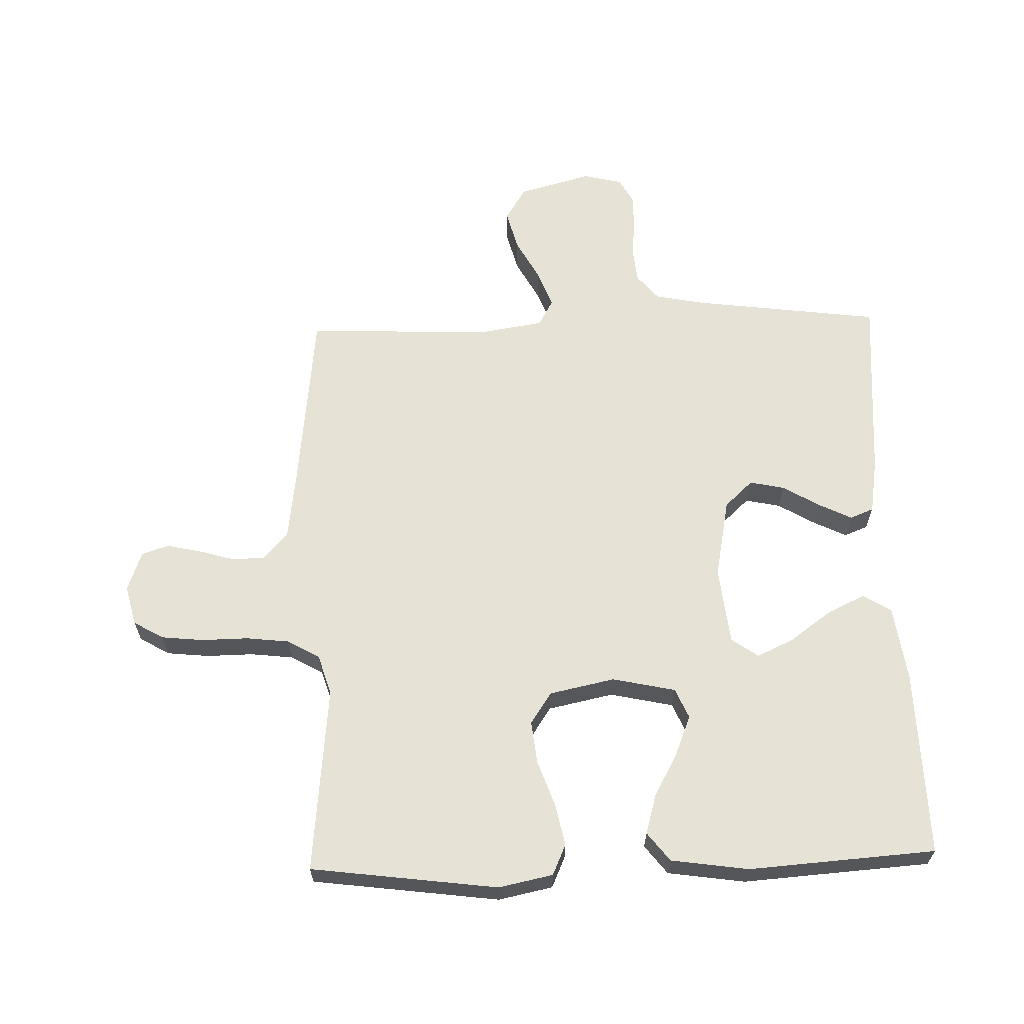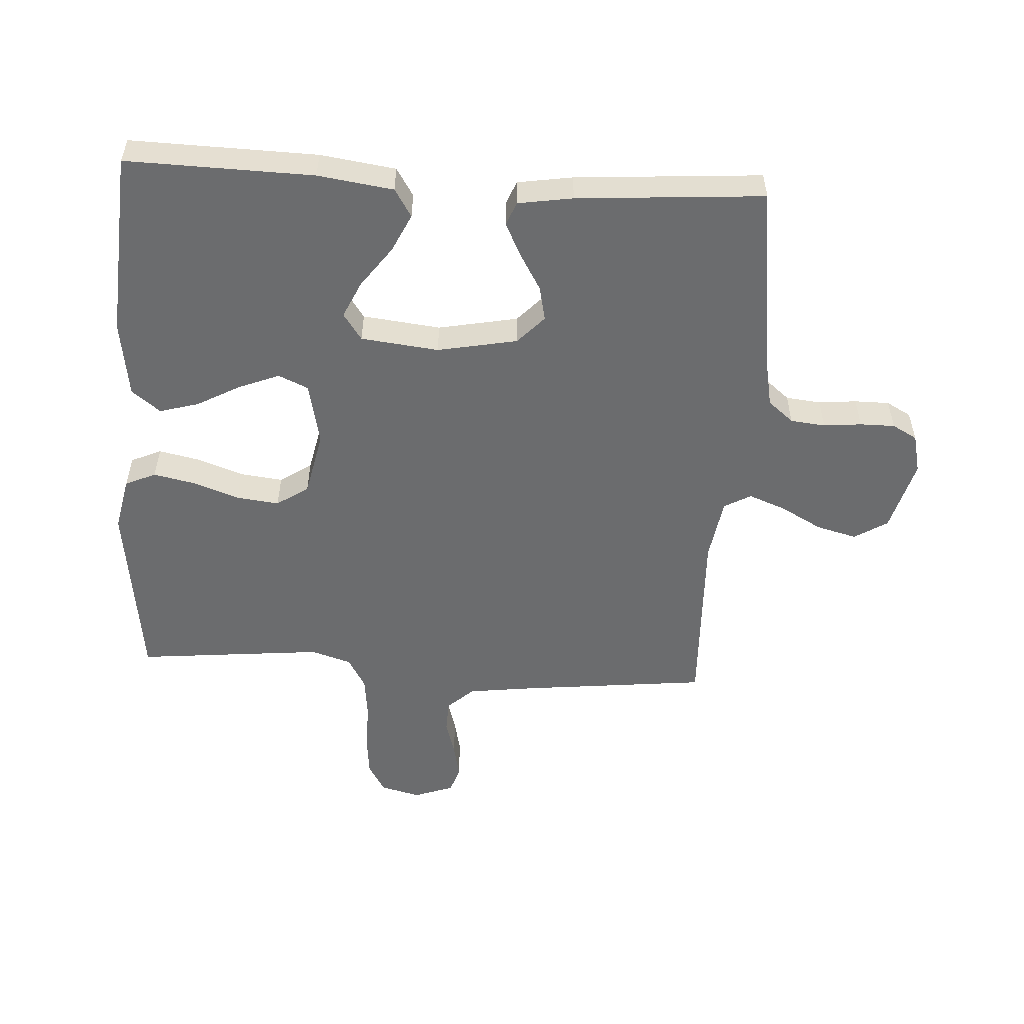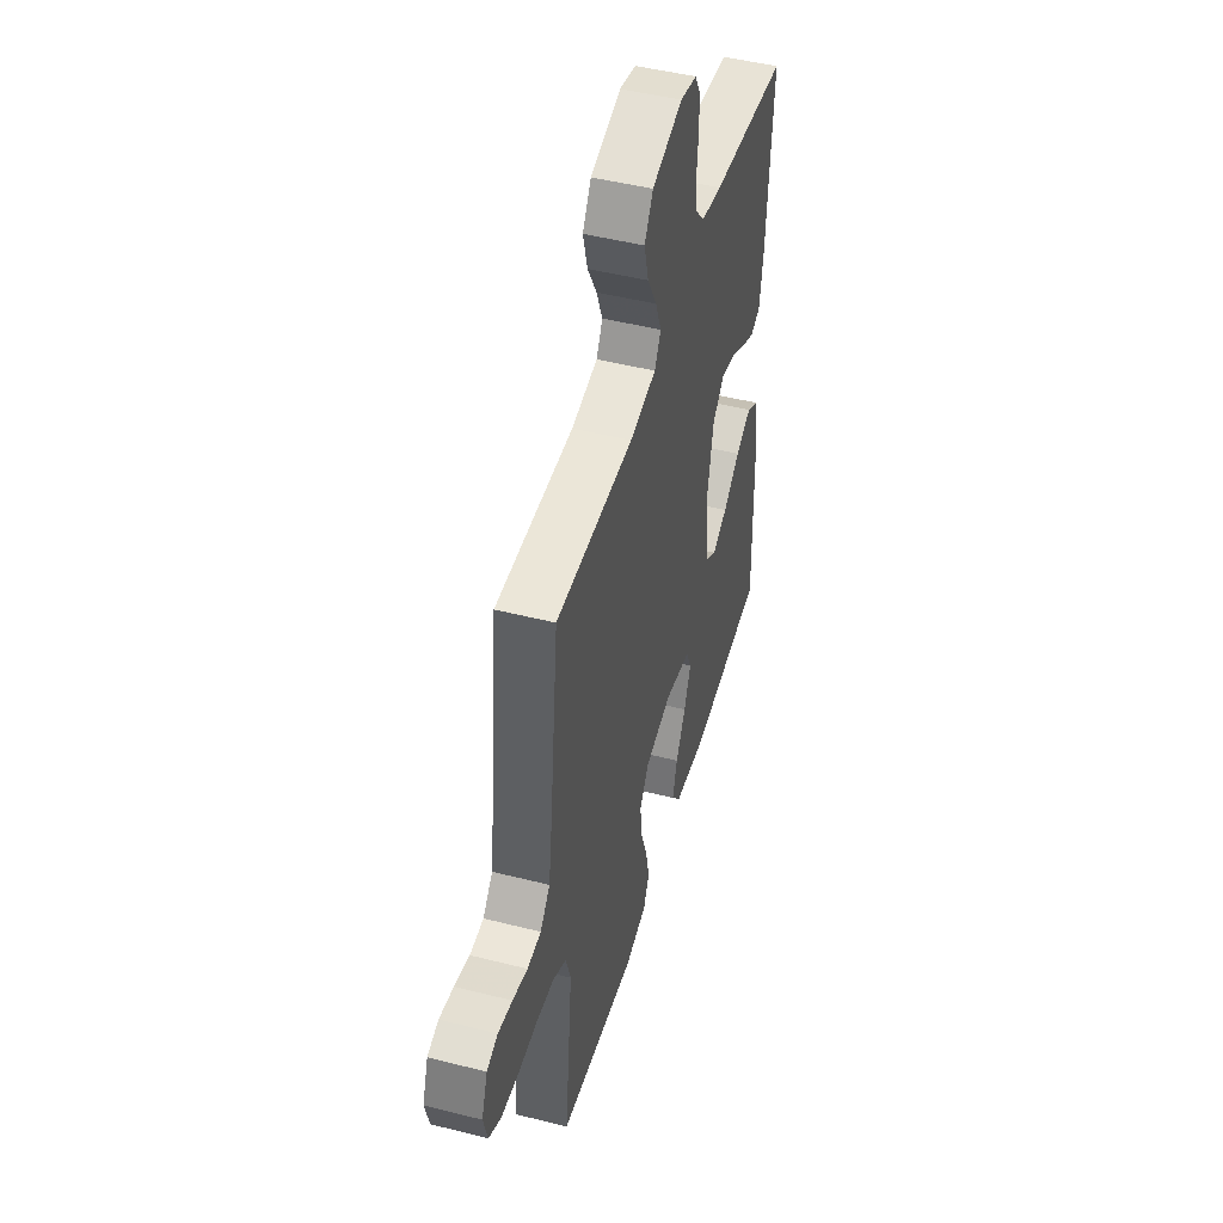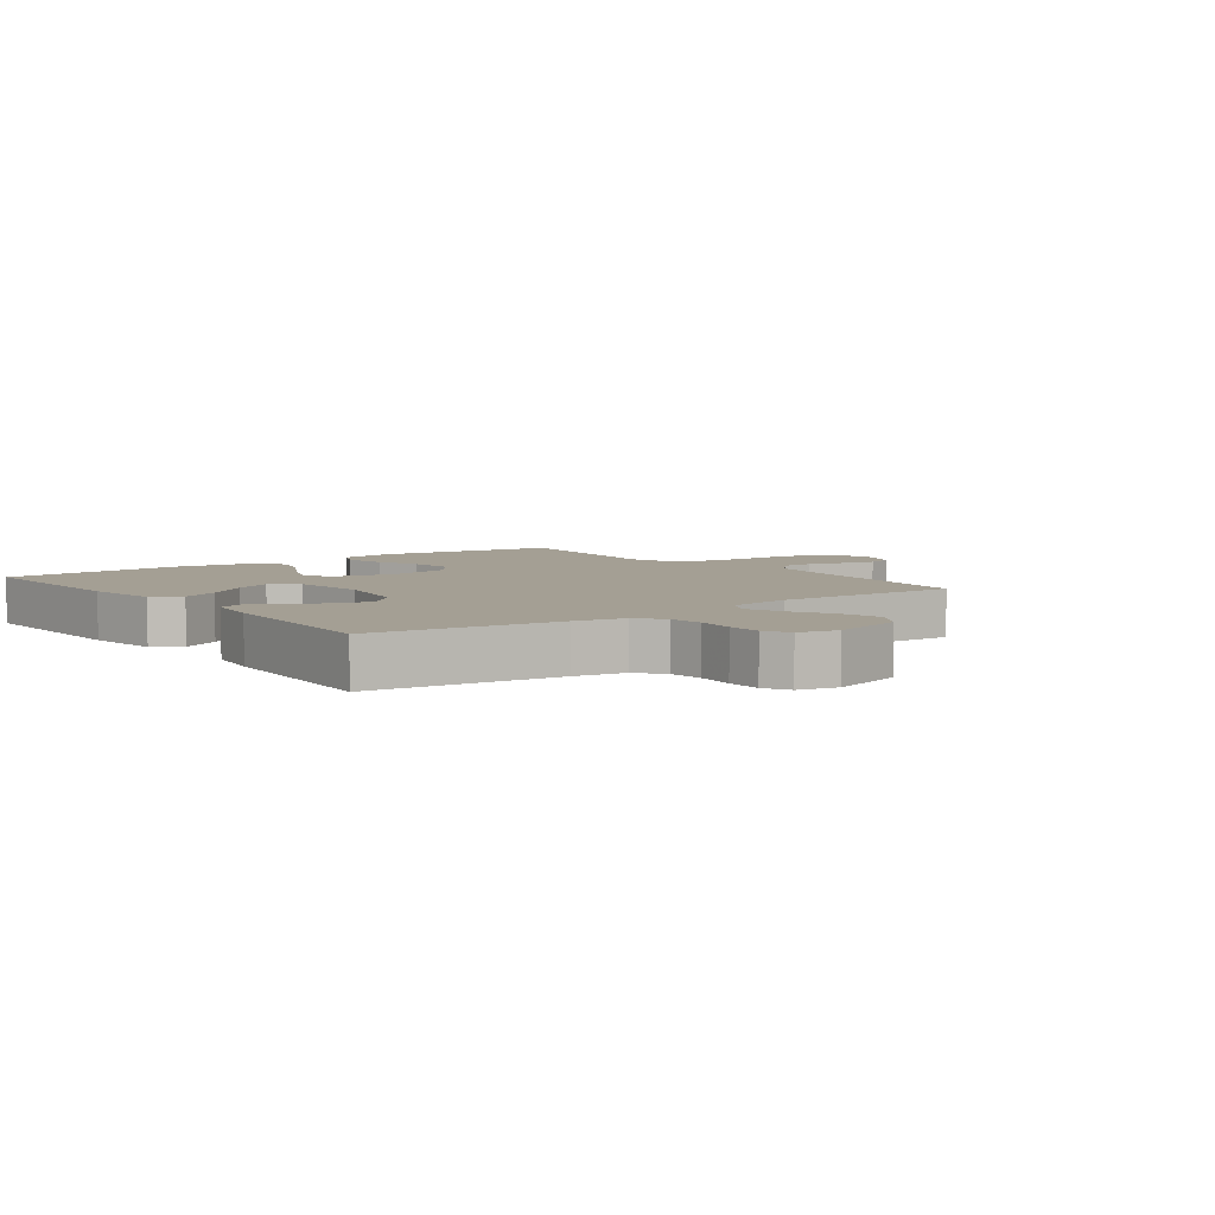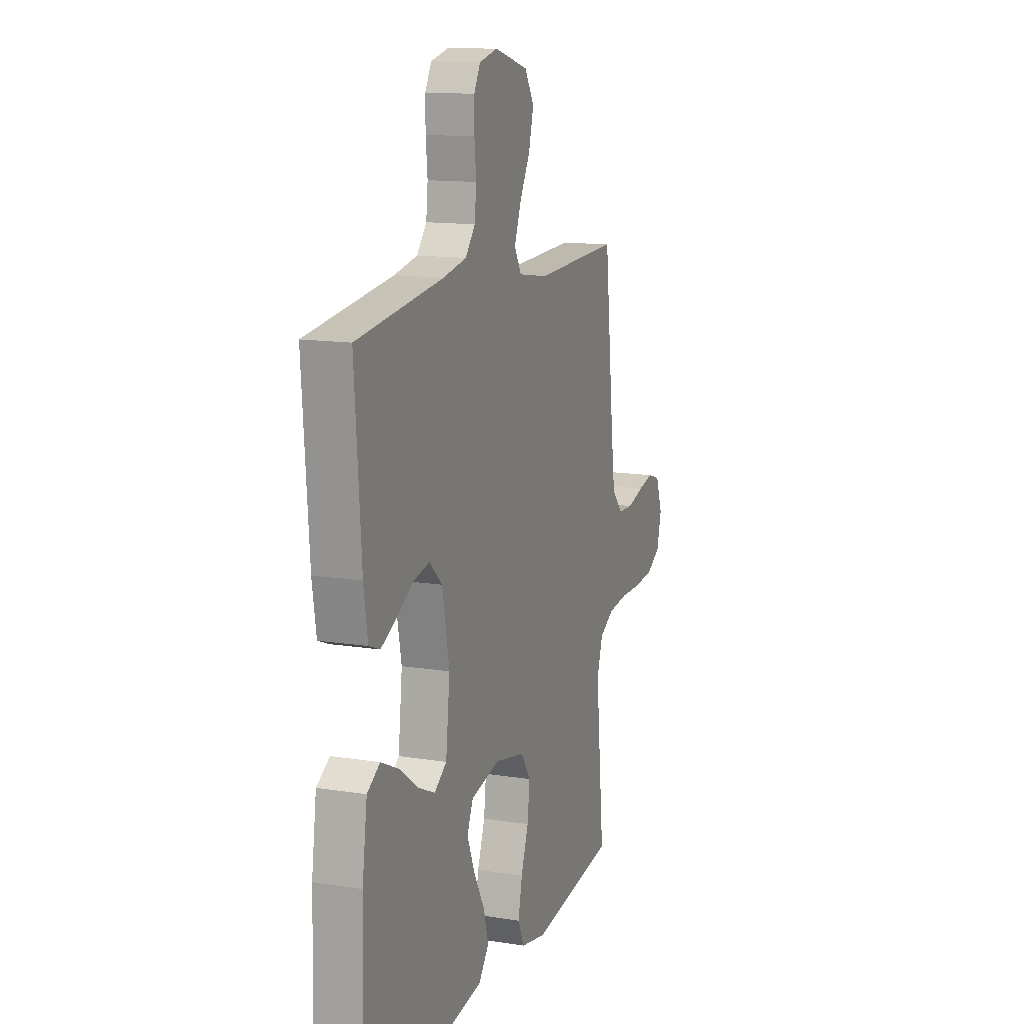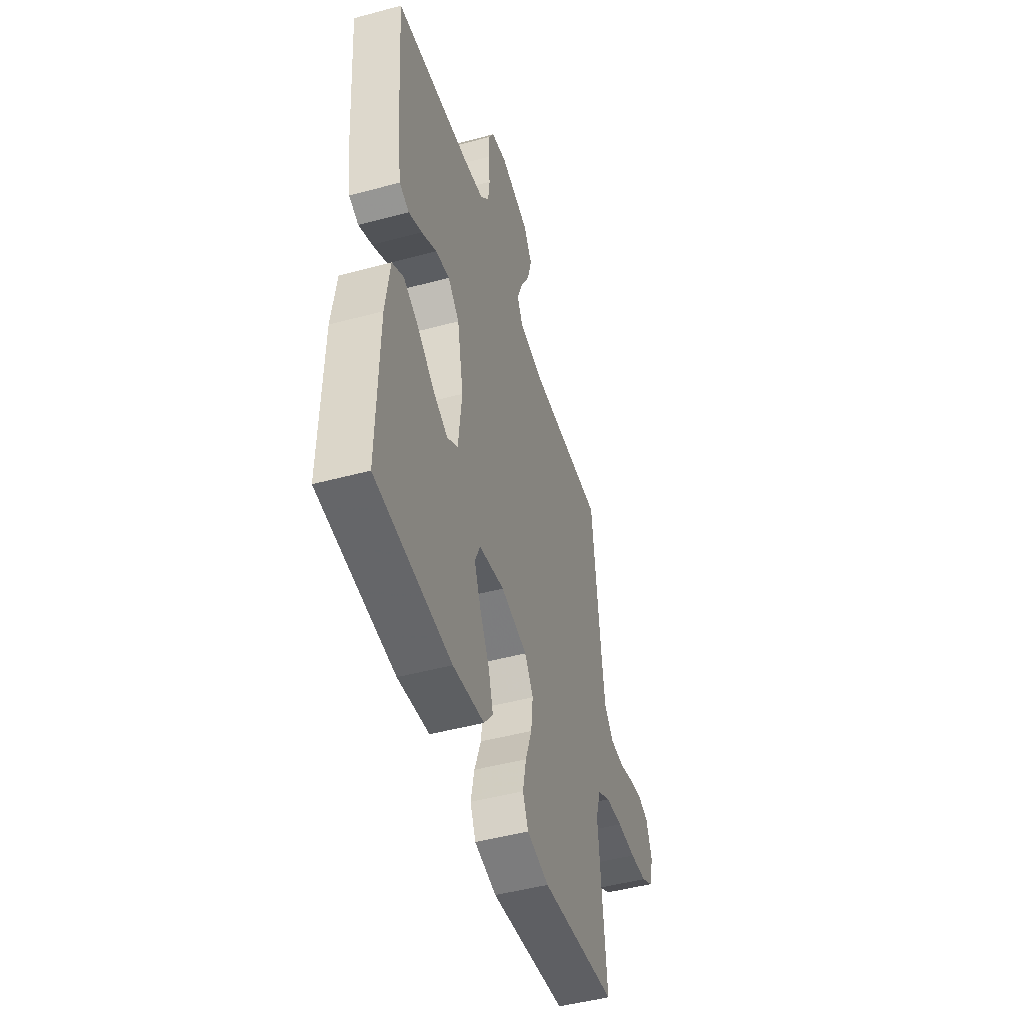
<metadata>
{"format":"obj","ext":"obj","renderer":"f3d","projection":"perspective","resolution":1024,"background":"white","views":[{"elev":63.7,"azim":178.3,"up":"+Y"},{"elev":-53.6,"azim":-93.5,"up":"+Y"},{"elev":48.0,"azim":105.8,"up":"+Z"},{"elev":5.6,"azim":-37.1,"up":"+Y"},{"elev":13.3,"azim":-70.1,"up":"+Z"},{"elev":-48.0,"azim":-73.2,"up":"+Z"}]}
</metadata>
<code>
v 0.5 0.07 0.5
v 0.533 0.07 0.2
v 0.547 0.07 0.093
v 0.585 0.07 0.051
v 0.638 0.07 0.049
v 0.696 0.07 0.066
v 0.751 0.07 0.078
v 0.794 0.07 0.064
v 0.817 0.07 0
v 0.801 0.07 -0.064
v 0.753 0.07 -0.092
v 0.685 0.07 -0.099
v 0.61 0.07 -0.098
v 0.541 0.07 -0.106
v 0.49 0.07 -0.135
v 0.47 0.07 -0.2
v 0.5 0.07 -0.5
v 0.2 0.07 -0.539
v 0.113 0.07 -0.521
v 0.091 0.07 -0.472
v 0.105 0.07 -0.405
v 0.131 0.07 -0.332
v 0.139 0.07 -0.263
v 0.105 0.07 -0.212
v 0 0.07 -0.19
v -0.101 0.07 -0.212
v -0.122 0.07 -0.26
v -0.096 0.07 -0.325
v -0.058 0.07 -0.394
v -0.04 0.07 -0.457
v -0.076 0.07 -0.503
v -0.2 0.07 -0.521
v -0.5 0.07 -0.5
v -0.493 0.07 -0.2
v -0.476 0.07 -0.079
v -0.431 0.07 -0.051
v -0.37 0.07 -0.08
v -0.304 0.07 -0.128
v -0.245 0.07 -0.155
v -0.202 0.07 -0.125
v -0.188 0.07 0
v -0.213 0.07 0.128
v -0.258 0.07 0.17
v -0.314 0.07 0.158
v -0.373 0.07 0.123
v -0.426 0.07 0.097
v -0.464 0.07 0.112
v -0.478 0.07 0.2
v -0.5 0.07 0.5
v -0.2 0.07 0.539
v -0.119 0.07 0.555
v -0.085 0.07 0.596
v -0.079 0.07 0.652
v -0.085 0.07 0.713
v -0.085 0.07 0.769
v -0.063 0.07 0.809
v 0 0.07 0.824
v 0.117 0.07 0.792
v 0.15 0.07 0.739
v 0.133 0.07 0.674
v 0.097 0.07 0.608
v 0.074 0.07 0.548
v 0.098 0.07 0.505
v 0.2 0.07 0.489
v 0.5 0 0.5
v 0.533 0 0.2
v 0.547 0 0.093
v 0.585 0 0.051
v 0.638 0 0.049
v 0.696 0 0.066
v 0.751 0 0.078
v 0.794 0 0.064
v 0.817 0 0
v 0.801 0 -0.064
v 0.753 0 -0.092
v 0.685 0 -0.099
v 0.61 0 -0.098
v 0.541 0 -0.106
v 0.49 0 -0.135
v 0.47 0 -0.2
v 0.5 0 -0.5
v 0.2 0 -0.539
v 0.113 0 -0.521
v 0.091 0 -0.472
v 0.105 0 -0.405
v 0.131 0 -0.332
v 0.139 0 -0.263
v 0.105 0 -0.212
v 0 0 -0.19
v -0.101 0 -0.212
v -0.122 0 -0.26
v -0.096 0 -0.325
v -0.058 0 -0.394
v -0.04 0 -0.457
v -0.076 0 -0.503
v -0.2 0 -0.521
v -0.5 0 -0.5
v -0.493 0 -0.2
v -0.476 0 -0.079
v -0.431 0 -0.051
v -0.37 0 -0.08
v -0.304 0 -0.128
v -0.245 0 -0.155
v -0.202 0 -0.125
v -0.188 0 0
v -0.213 0 0.128
v -0.258 0 0.17
v -0.314 0 0.158
v -0.373 0 0.123
v -0.426 0 0.097
v -0.464 0 0.112
v -0.478 0 0.2
v -0.5 0 0.5
v -0.2 0 0.539
v -0.119 0 0.555
v -0.085 0 0.596
v -0.079 0 0.652
v -0.085 0 0.713
v -0.085 0 0.769
v -0.063 0 0.809
v 0 0 0.824
v 0.117 0 0.792
v 0.15 0 0.739
v 0.133 0 0.674
v 0.097 0 0.608
v 0.074 0 0.548
v 0.098 0 0.505
v 0.2 0 0.489
f 59 60 61
f 58 59 61
f 57 58 61
f 56 57 61
f 55 56 61
f 54 55 61
f 53 54 61
f 52 53 61 62
f 51 52 62 63
f 48 49 50
f 47 48 50
f 46 47 50
f 45 46 50
f 44 45 50
f 50 51 63
f 44 50 63
f 43 44 63
f 36 37 38
f 35 36 38
f 34 35 38
f 33 34 38
f 32 33 38
f 31 32 38
f 30 31 38
f 29 30 38
f 28 29 38
f 27 28 38 39
f 26 27 39 40
f 20 21 22
f 19 20 22
f 18 19 22
f 17 18 22
f 16 17 22
f 15 16 22 23
f 14 15 23 24
f 11 12 13
f 10 11 13
f 9 10 13
f 8 9 13
f 7 8 13
f 6 7 13
f 5 6 13
f 4 5 13 14
f 14 24 25
f 4 14 25
f 3 4 25
f 64 1 2
f 64 2 3
f 63 64 3
f 43 63 3
f 42 43 3
f 3 25 26
f 42 3 26
f 41 42 26
f 26 40 41
f 125 124 123
f 125 123 122
f 125 122 121
f 125 121 120
f 125 120 119
f 125 119 118
f 125 118 117
f 126 125 117 116
f 127 126 116 115
f 114 113 112
f 114 112 111
f 114 111 110
f 114 110 109
f 114 109 108
f 127 115 114
f 127 114 108
f 127 108 107
f 102 101 100
f 102 100 99
f 102 99 98
f 102 98 97
f 102 97 96
f 102 96 95
f 102 95 94
f 102 94 93
f 102 93 92
f 103 102 92 91
f 104 103 91 90
f 86 85 84
f 86 84 83
f 86 83 82
f 86 82 81
f 86 81 80
f 87 86 80 79
f 88 87 79 78
f 77 76 75
f 77 75 74
f 77 74 73
f 77 73 72
f 77 72 71
f 77 71 70
f 77 70 69
f 78 77 69 68
f 89 88 78
f 89 78 68
f 89 68 67
f 66 65 128
f 67 66 128
f 67 128 127
f 67 127 107
f 67 107 106
f 90 89 67
f 90 67 106
f 90 106 105
f 105 104 90
f 1 65 66 2
f 2 66 67 3
f 3 67 68 4
f 4 68 69 5
f 5 69 70 6
f 6 70 71 7
f 7 71 72 8
f 8 72 73 9
f 9 73 74 10
f 10 74 75 11
f 11 75 76 12
f 12 76 77 13
f 13 77 78 14
f 14 78 79 15
f 15 79 80 16
f 16 80 81 17
f 17 81 82 18
f 18 82 83 19
f 19 83 84 20
f 20 84 85 21
f 21 85 86 22
f 22 86 87 23
f 23 87 88 24
f 24 88 89 25
f 25 89 90 26
f 26 90 91 27
f 27 91 92 28
f 28 92 93 29
f 29 93 94 30
f 30 94 95 31
f 31 95 96 32
f 32 96 97 33
f 33 97 98 34
f 34 98 99 35
f 35 99 100 36
f 36 100 101 37
f 37 101 102 38
f 38 102 103 39
f 39 103 104 40
f 40 104 105 41
f 41 105 106 42
f 42 106 107 43
f 43 107 108 44
f 44 108 109 45
f 45 109 110 46
f 46 110 111 47
f 47 111 112 48
f 48 112 113 49
f 49 113 114 50
f 50 114 115 51
f 51 115 116 52
f 52 116 117 53
f 53 117 118 54
f 54 118 119 55
f 55 119 120 56
f 56 120 121 57
f 57 121 122 58
f 58 122 123 59
f 59 123 124 60
f 60 124 125 61
f 61 125 126 62
f 62 126 127 63
f 63 127 128 64
f 64 128 65 1

</code>
